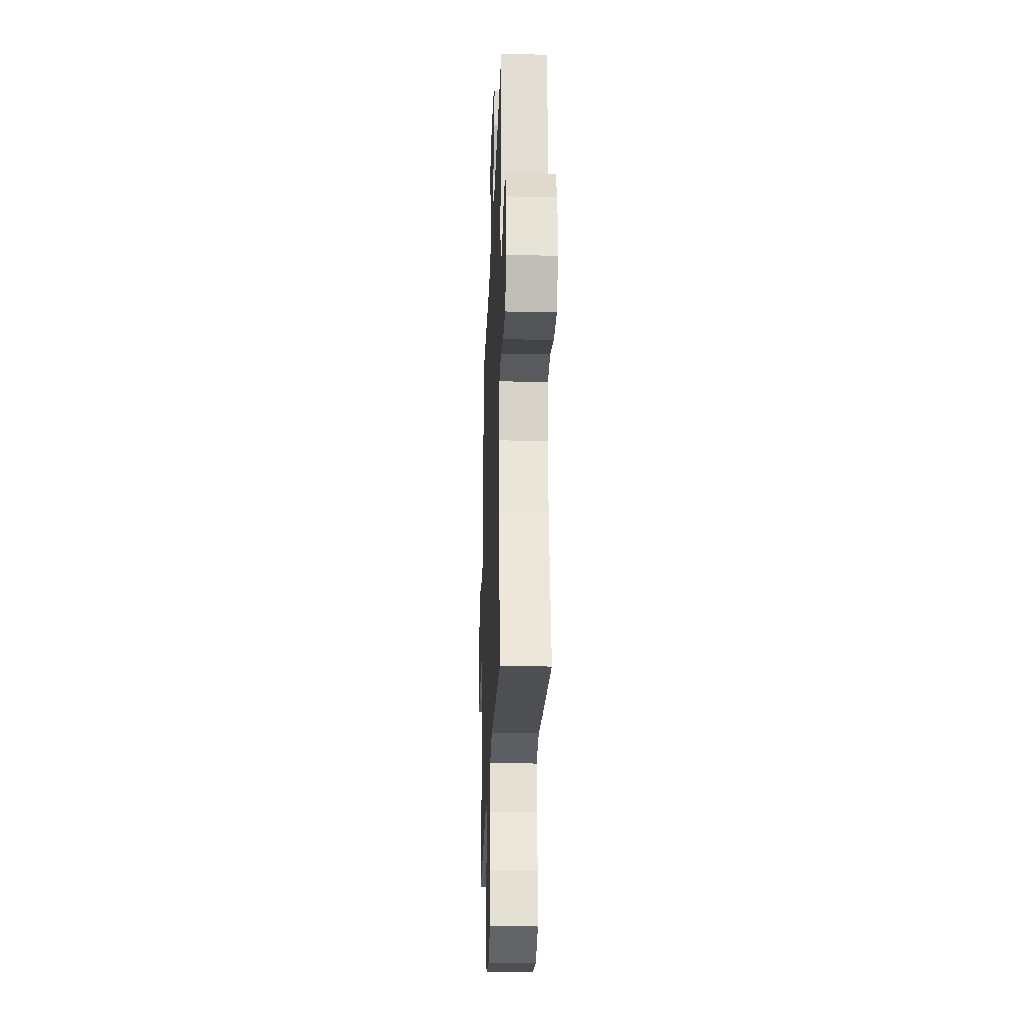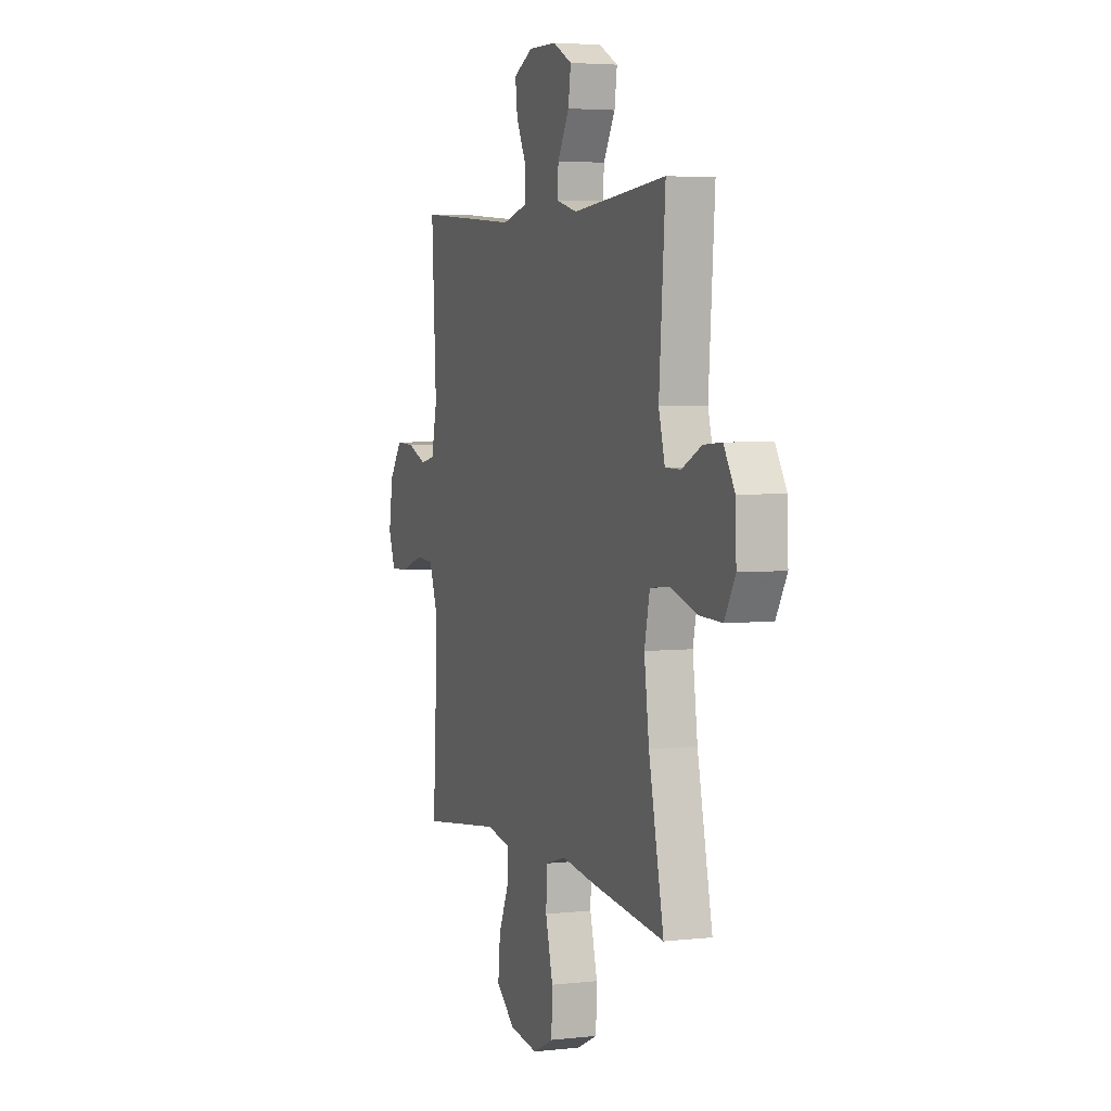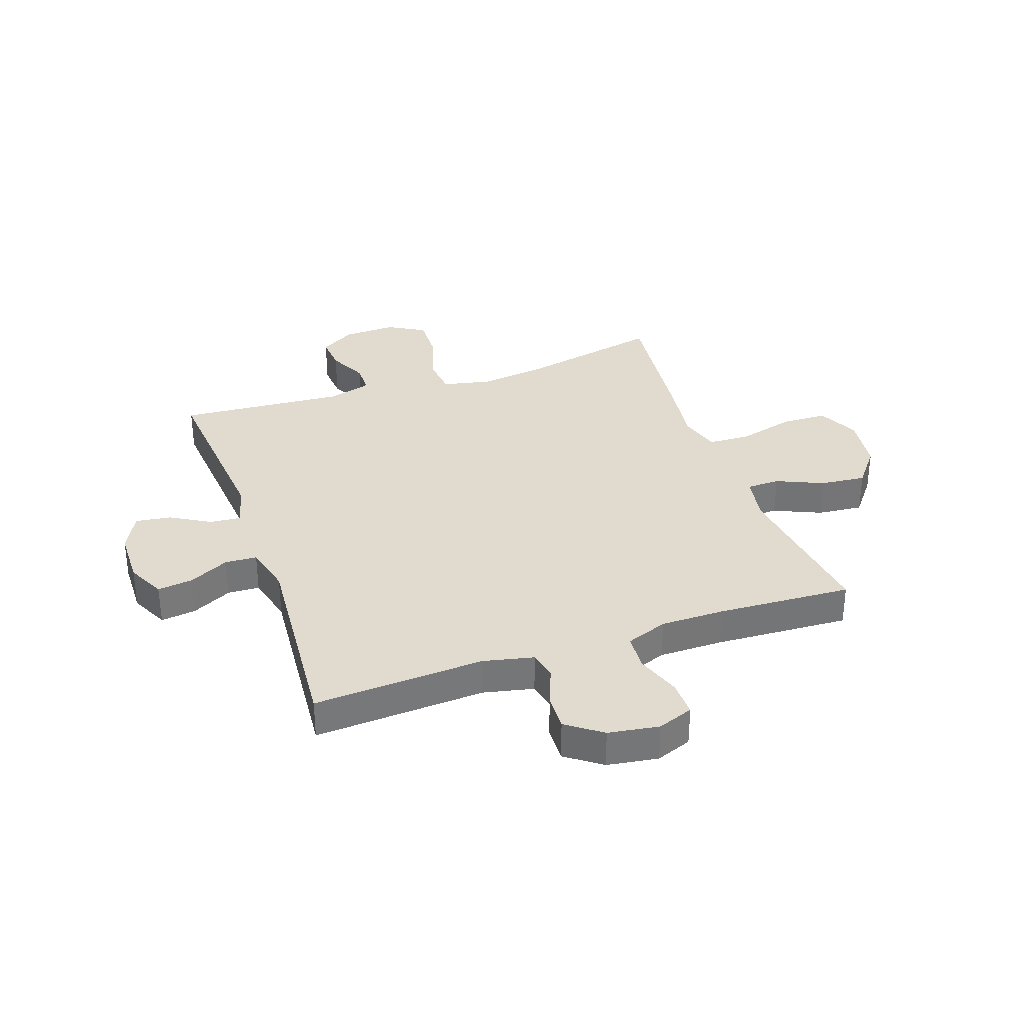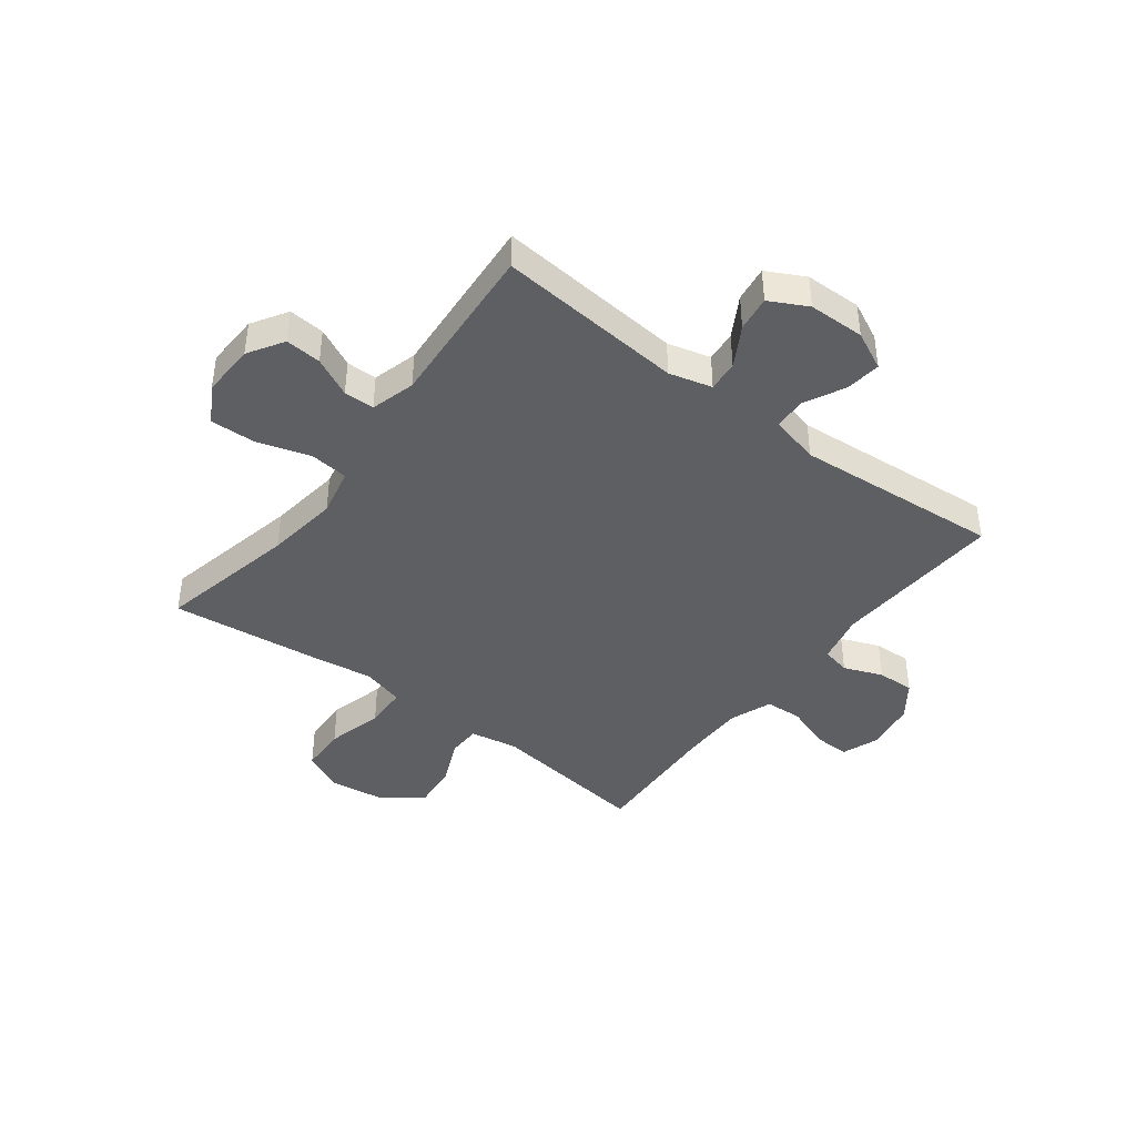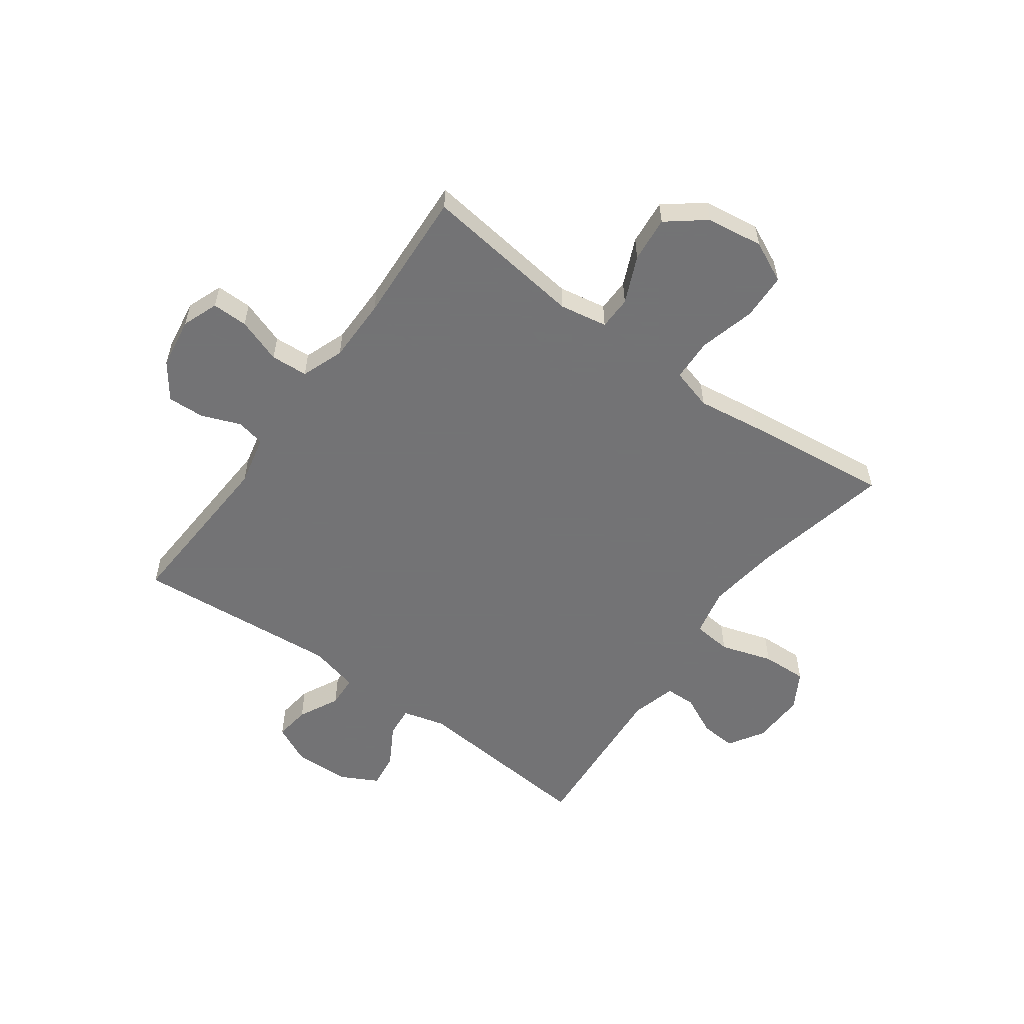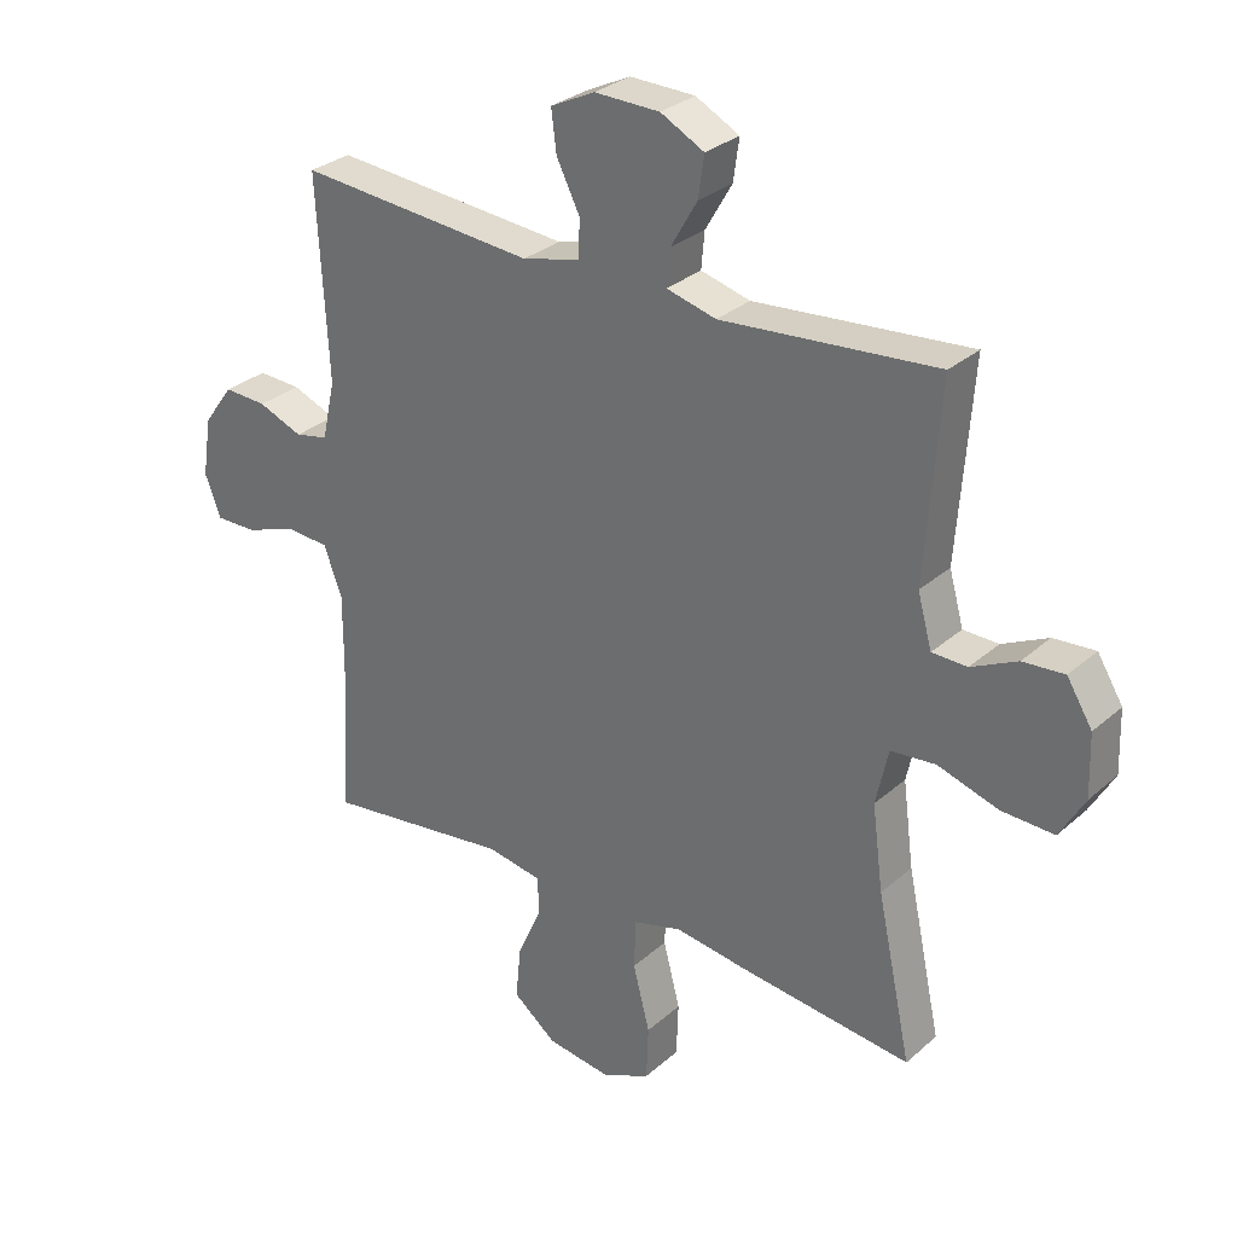
<metadata>
{"format":"obj","ext":"obj","renderer":"f3d","projection":"perspective","resolution":1024,"background":"white","views":[{"elev":-25.6,"azim":-92.1,"up":"+Z"},{"elev":4.1,"azim":-110.1,"up":"+Z"},{"elev":33.7,"azim":70.8,"up":"+Y"},{"elev":-41.8,"azim":-37.3,"up":"+Y"},{"elev":-56.0,"azim":144.1,"up":"+Y"},{"elev":29.8,"azim":-141.6,"up":"+Z"}]}
</metadata>
<code>
v 0.5 0.07 -0.5
v 0.213 0.07 -0.463
v 0.128 0.07 -0.478
v 0.127 0.07 -0.537
v 0.164 0.07 -0.621
v 0.172 0.07 -0.702
v 0.105 0.07 -0.755
v 0.004 0.07 -0.769
v -0.069 0.07 -0.734
v -0.072 0.07 -0.651
v -0.046 0.07 -0.551
v -0.049 0.07 -0.475
v -0.123 0.07 -0.454
v -0.238 0.07 -0.47
v -0.5 0.07 -0.5
v -0.447 0.07 -0.252
v -0.43 0.07 -0.123
v -0.449 0.07 -0.037
v -0.518 0.07 -0.03
v -0.611 0.07 -0.059
v -0.692 0.07 -0.062
v -0.73 0.07 0.004
v -0.727 0.07 0.099
v -0.688 0.07 0.162
v -0.624 0.07 0.157
v -0.554 0.07 0.123
v -0.5 0.07 0.124
v -0.478 0.07 0.203
v -0.5 0.07 0.5
v -0.169 0.07 0.471
v -0.093 0.07 0.491
v -0.098 0.07 0.546
v -0.139 0.07 0.617
v -0.148 0.07 0.68
v -0.081 0.07 0.715
v 0.019 0.07 0.717
v 0.087 0.07 0.684
v 0.079 0.07 0.621
v 0.043 0.07 0.549
v 0.046 0.07 0.492
v 0.134 0.07 0.47
v 0.5 0.07 0.5
v 0.483 0.07 0.194
v 0.503 0.07 0.104
v 0.554 0.07 0.093
v 0.623 0.07 0.12
v 0.689 0.07 0.123
v 0.735 0.07 0.06
v 0.749 0.07 -0.031
v 0.725 0.07 -0.095
v 0.661 0.07 -0.094
v 0.581 0.07 -0.066
v 0.515 0.07 -0.07
v 0.487 0.07 -0.145
v 0.487 0.07 -0.26
v 0.5 0 -0.5
v 0.213 0 -0.463
v 0.128 0 -0.478
v 0.127 0 -0.537
v 0.164 0 -0.621
v 0.172 0 -0.702
v 0.105 0 -0.755
v 0.004 0 -0.769
v -0.069 0 -0.734
v -0.072 0 -0.651
v -0.046 0 -0.551
v -0.049 0 -0.475
v -0.123 0 -0.454
v -0.238 0 -0.47
v -0.5 0 -0.5
v -0.447 0 -0.252
v -0.43 0 -0.123
v -0.449 0 -0.037
v -0.518 0 -0.03
v -0.611 0 -0.059
v -0.692 0 -0.062
v -0.73 0 0.004
v -0.727 0 0.099
v -0.688 0 0.162
v -0.624 0 0.157
v -0.554 0 0.123
v -0.5 0 0.124
v -0.478 0 0.203
v -0.5 0 0.5
v -0.169 0 0.471
v -0.093 0 0.491
v -0.098 0 0.546
v -0.139 0 0.617
v -0.148 0 0.68
v -0.081 0 0.715
v 0.019 0 0.717
v 0.087 0 0.684
v 0.079 0 0.621
v 0.043 0 0.549
v 0.046 0 0.492
v 0.134 0 0.47
v 0.5 0 0.5
v 0.483 0 0.194
v 0.503 0 0.104
v 0.554 0 0.093
v 0.623 0 0.12
v 0.689 0 0.123
v 0.735 0 0.06
v 0.749 0 -0.031
v 0.725 0 -0.095
v 0.661 0 -0.094
v 0.581 0 -0.066
v 0.515 0 -0.07
v 0.487 0 -0.145
v 0.487 0 -0.26
f 49 50 51 52
f 49 52 53
f 48 49 53
f 45 46 47 48
f 45 48 53
f 44 45 53 54
f 41 42 43
f 40 41 43 44
f 36 37 38 39
f 36 39 40
f 35 36 40
f 32 33 34 35
f 31 32 35 40
f 30 31 40 44
f 28 29 30 44
f 23 24 25 26
f 23 26 27
f 22 23 27
f 19 20 21 22
f 18 19 22 27
f 13 14 15 16
f 12 13 16 17
f 8 9 10 11
f 8 11 12
f 7 8 12
f 4 5 6 7
f 3 4 7 12
f 2 3 12 17
f 55 1 2 17
f 27 28 44 54
f 18 27 54 55
f 17 18 55
f 107 106 105 104
f 108 107 104
f 108 104 103
f 103 102 101 100
f 108 103 100
f 109 108 100 99
f 98 97 96
f 99 98 96 95
f 94 93 92 91
f 95 94 91
f 95 91 90
f 90 89 88 87
f 95 90 87 86
f 99 95 86 85
f 99 85 84 83
f 81 80 79 78
f 82 81 78
f 82 78 77
f 77 76 75 74
f 82 77 74 73
f 71 70 69 68
f 72 71 68 67
f 66 65 64 63
f 67 66 63
f 67 63 62
f 62 61 60 59
f 67 62 59 58
f 72 67 58 57
f 72 57 56 110
f 109 99 83 82
f 110 109 82 73
f 110 73 72
f 1 56 57 2
f 2 57 58 3
f 3 58 59 4
f 4 59 60 5
f 5 60 61 6
f 6 61 62 7
f 7 62 63 8
f 8 63 64 9
f 9 64 65 10
f 10 65 66 11
f 11 66 67 12
f 12 67 68 13
f 13 68 69 14
f 14 69 70 15
f 15 70 71 16
f 16 71 72 17
f 17 72 73 18
f 18 73 74 19
f 19 74 75 20
f 20 75 76 21
f 21 76 77 22
f 22 77 78 23
f 23 78 79 24
f 24 79 80 25
f 25 80 81 26
f 26 81 82 27
f 27 82 83 28
f 28 83 84 29
f 29 84 85 30
f 30 85 86 31
f 31 86 87 32
f 32 87 88 33
f 33 88 89 34
f 34 89 90 35
f 35 90 91 36
f 36 91 92 37
f 37 92 93 38
f 38 93 94 39
f 39 94 95 40
f 40 95 96 41
f 41 96 97 42
f 42 97 98 43
f 43 98 99 44
f 44 99 100 45
f 45 100 101 46
f 46 101 102 47
f 47 102 103 48
f 48 103 104 49
f 49 104 105 50
f 50 105 106 51
f 51 106 107 52
f 52 107 108 53
f 53 108 109 54
f 54 109 110 55
f 55 110 56 1

</code>
